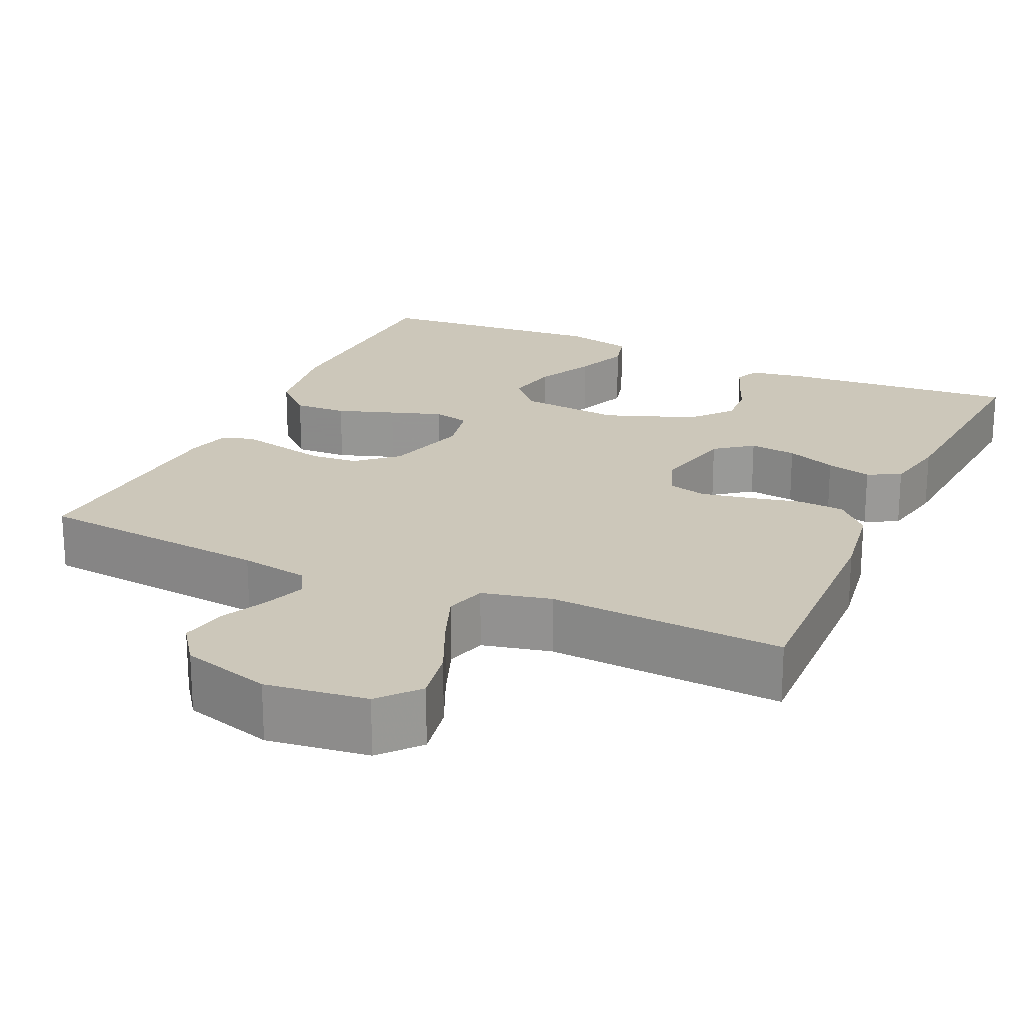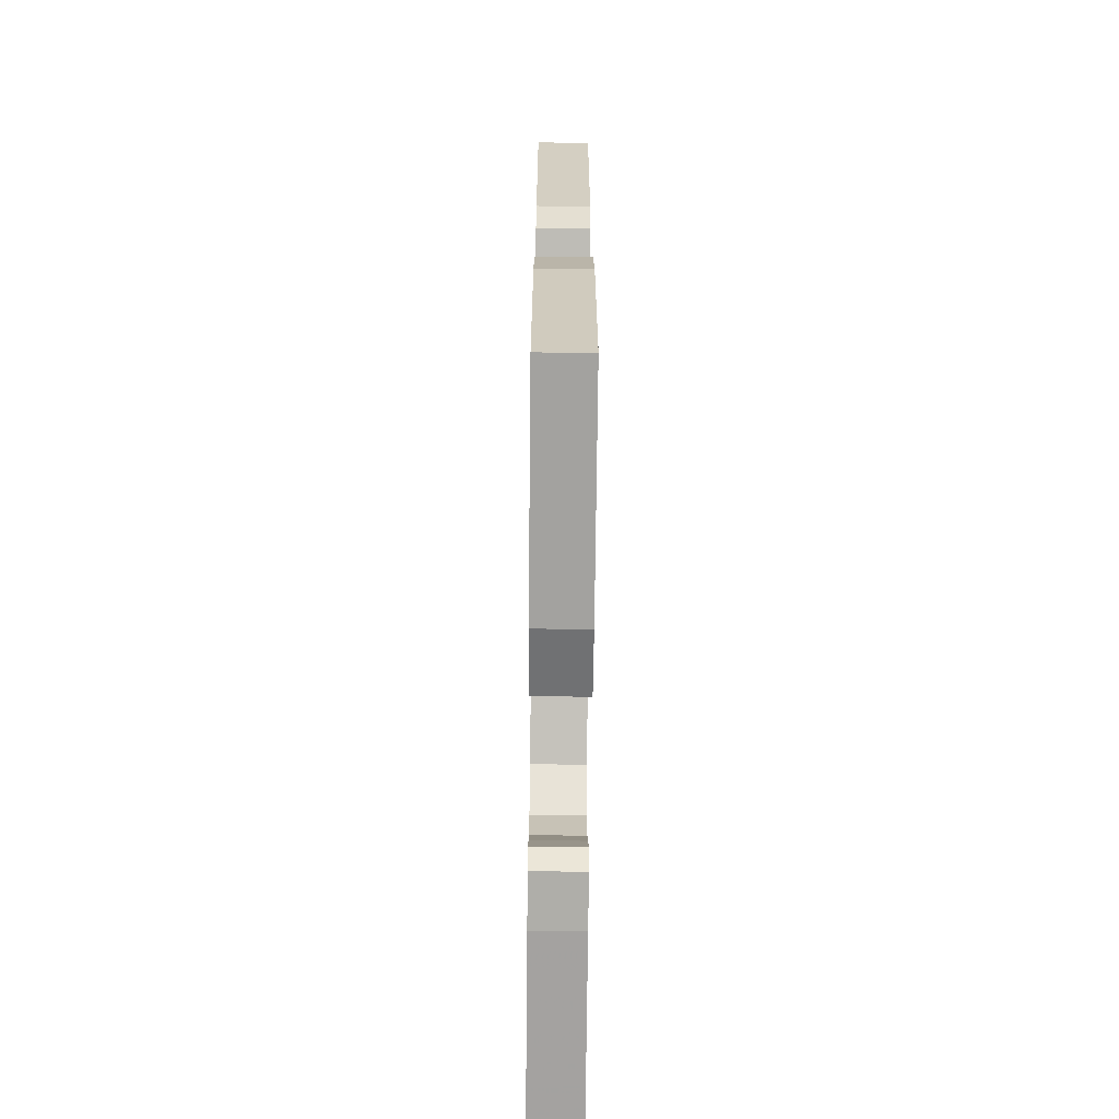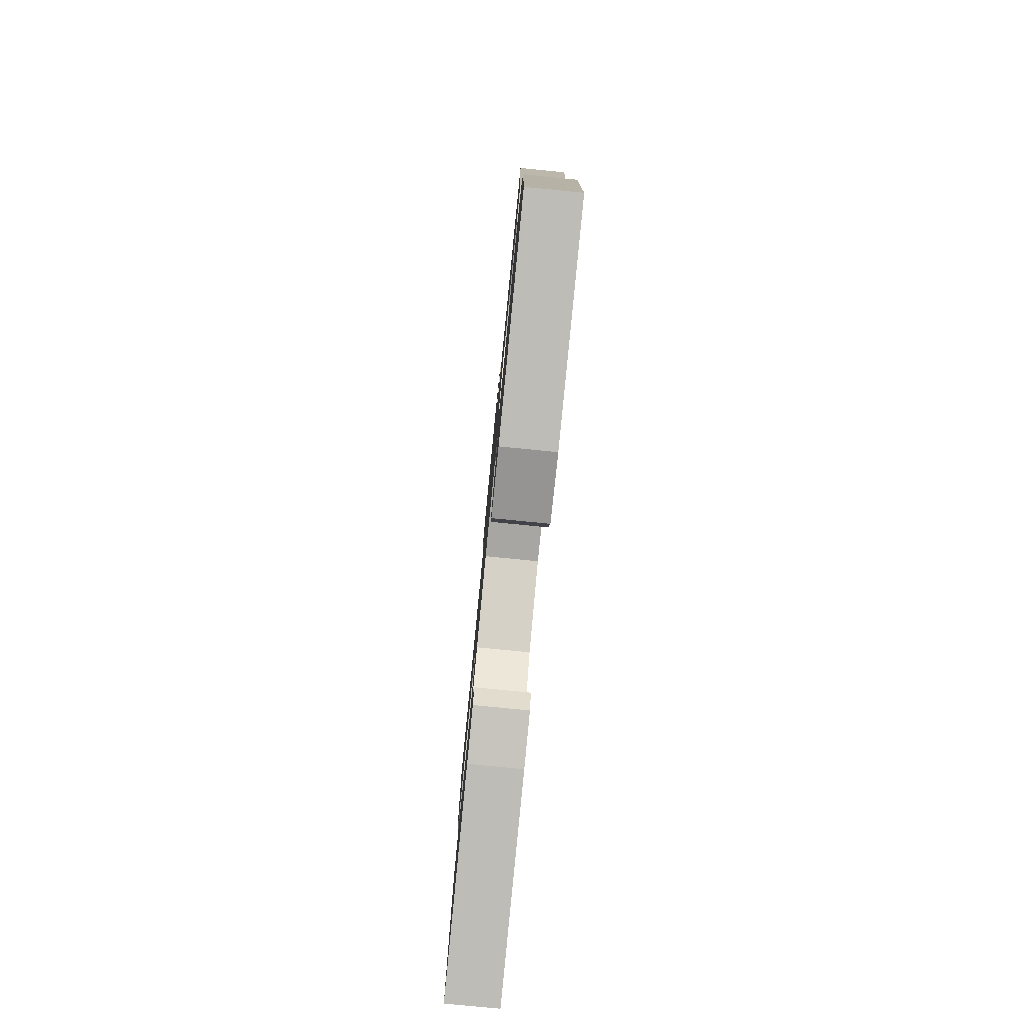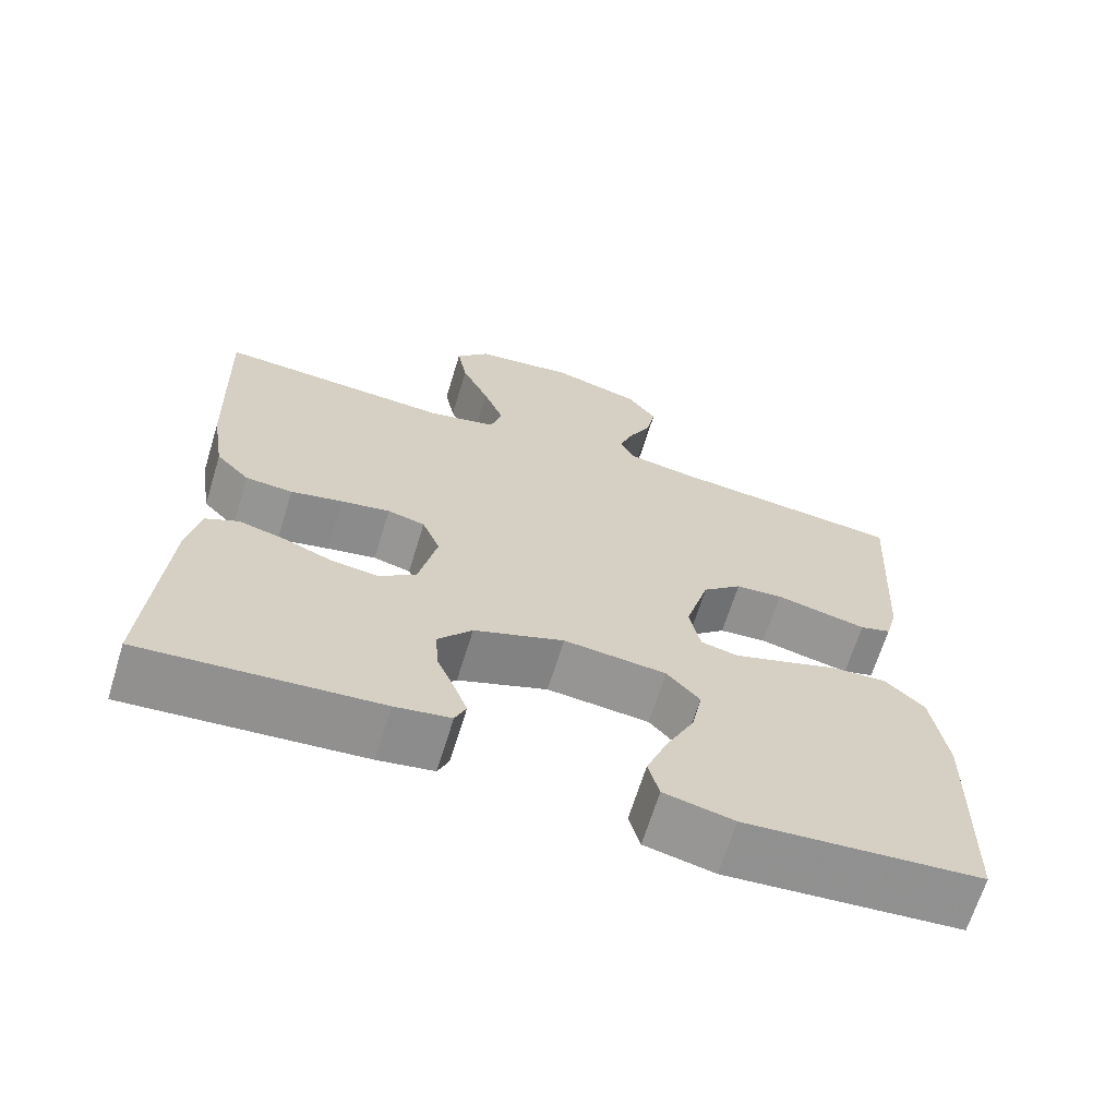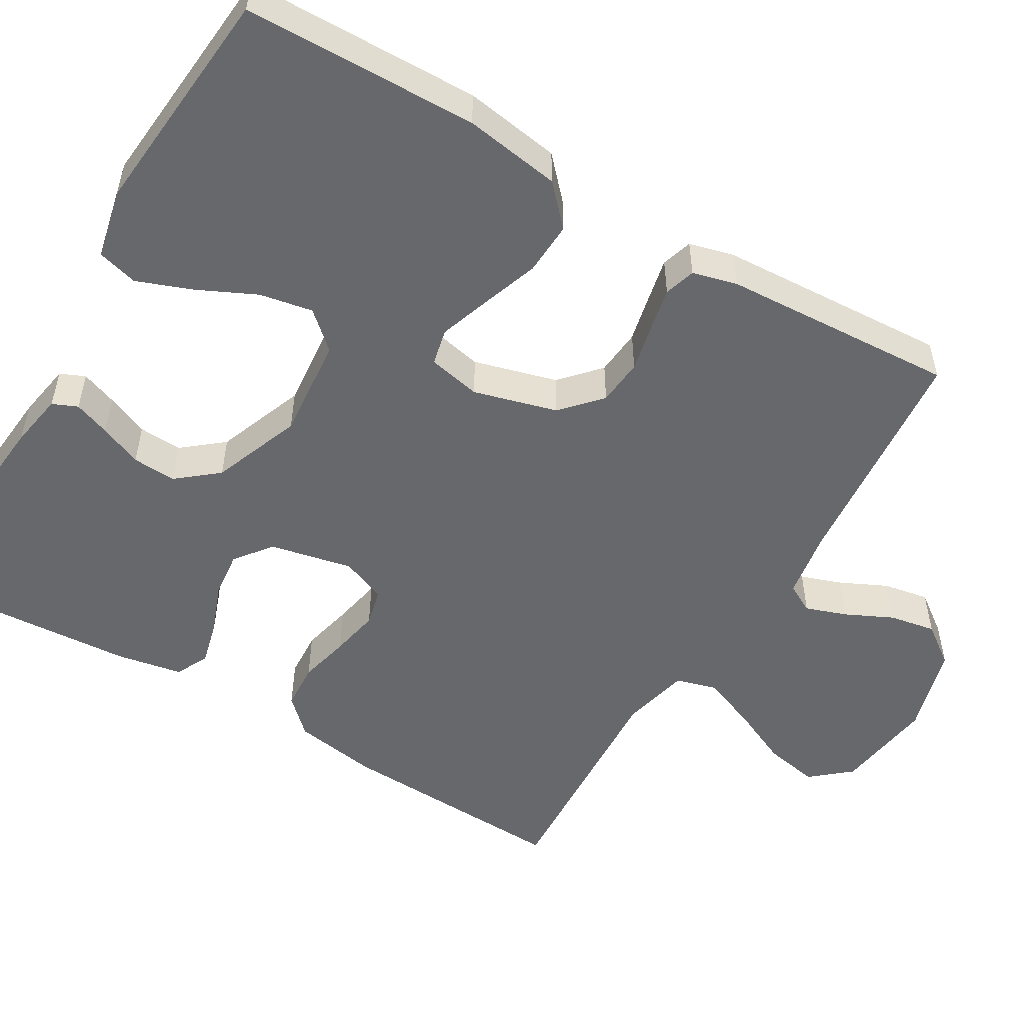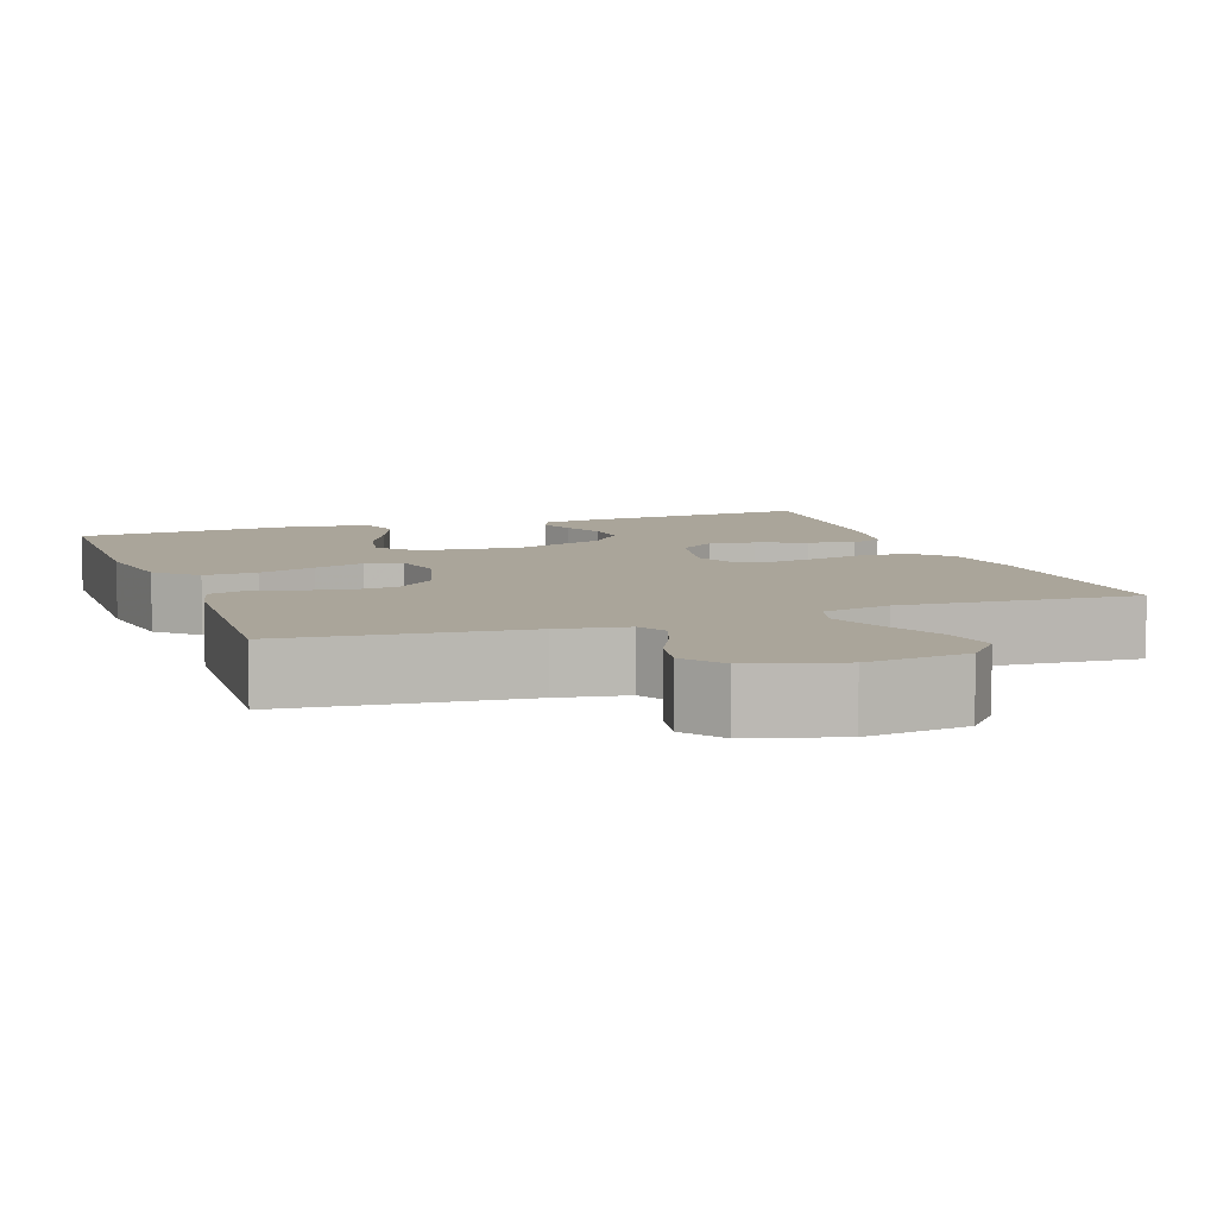
<metadata>
{"format":"obj","ext":"obj","renderer":"f3d","projection":"perspective","resolution":1024,"background":"white","views":[{"elev":21.3,"azim":24.6,"up":"+Y"},{"elev":-67.9,"azim":-90.6,"up":"+Z"},{"elev":-79.9,"azim":-95.6,"up":"+Z"},{"elev":-66.8,"azim":162.9,"up":"+Z"},{"elev":-52.4,"azim":-120.9,"up":"+Y"},{"elev":7.6,"azim":-19.6,"up":"+Y"}]}
</metadata>
<code>
v 0.5 0.07 -0.5
v 0.2 0.07 -0.475
v 0.129 0.07 -0.463
v 0.115 0.07 -0.431
v 0.132 0.07 -0.385
v 0.155 0.07 -0.33
v 0.158 0.07 -0.274
v 0.115 0.07 -0.222
v 0 0.07 -0.179
v -0.131 0.07 -0.192
v -0.173 0.07 -0.239
v -0.16 0.07 -0.307
v -0.124 0.07 -0.382
v -0.097 0.07 -0.452
v -0.111 0.07 -0.504
v -0.2 0.07 -0.524
v -0.5 0.07 -0.5
v -0.507 0.07 -0.2
v -0.488 0.07 -0.076
v -0.438 0.07 -0.029
v -0.37 0.07 -0.032
v -0.297 0.07 -0.057
v -0.231 0.07 -0.079
v -0.184 0.07 -0.068
v -0.17 0.07 0
v -0.2 0.07 0.107
v -0.25 0.07 0.152
v -0.31 0.07 0.157
v -0.372 0.07 0.143
v -0.427 0.07 0.131
v -0.467 0.07 0.143
v -0.482 0.07 0.2
v -0.5 0.07 0.5
v -0.2 0.07 0.53
v -0.112 0.07 0.545
v -0.092 0.07 0.582
v -0.111 0.07 0.635
v -0.14 0.07 0.695
v -0.151 0.07 0.754
v -0.114 0.07 0.805
v 0 0.07 0.838
v 0.129 0.07 0.821
v 0.172 0.07 0.771
v 0.159 0.07 0.701
v 0.124 0.07 0.624
v 0.097 0.07 0.554
v 0.112 0.07 0.502
v 0.2 0.07 0.482
v 0.5 0.07 0.5
v 0.489 0.07 0.2
v 0.472 0.07 0.092
v 0.429 0.07 0.047
v 0.369 0.07 0.043
v 0.303 0.07 0.058
v 0.24 0.07 0.07
v 0.192 0.07 0.058
v 0.169 0.07 0
v 0.192 0.07 -0.106
v 0.239 0.07 -0.142
v 0.299 0.07 -0.135
v 0.363 0.07 -0.11
v 0.421 0.07 -0.095
v 0.463 0.07 -0.116
v 0.479 0.07 -0.2
v 0.5 0 -0.5
v 0.2 0 -0.475
v 0.129 0 -0.463
v 0.115 0 -0.431
v 0.132 0 -0.385
v 0.155 0 -0.33
v 0.158 0 -0.274
v 0.115 0 -0.222
v 0 0 -0.179
v -0.131 0 -0.192
v -0.173 0 -0.239
v -0.16 0 -0.307
v -0.124 0 -0.382
v -0.097 0 -0.452
v -0.111 0 -0.504
v -0.2 0 -0.524
v -0.5 0 -0.5
v -0.507 0 -0.2
v -0.488 0 -0.076
v -0.438 0 -0.029
v -0.37 0 -0.032
v -0.297 0 -0.057
v -0.231 0 -0.079
v -0.184 0 -0.068
v -0.17 0 0
v -0.2 0 0.107
v -0.25 0 0.152
v -0.31 0 0.157
v -0.372 0 0.143
v -0.427 0 0.131
v -0.467 0 0.143
v -0.482 0 0.2
v -0.5 0 0.5
v -0.2 0 0.53
v -0.112 0 0.545
v -0.092 0 0.582
v -0.111 0 0.635
v -0.14 0 0.695
v -0.151 0 0.754
v -0.114 0 0.805
v 0 0 0.838
v 0.129 0 0.821
v 0.172 0 0.771
v 0.159 0 0.701
v 0.124 0 0.624
v 0.097 0 0.554
v 0.112 0 0.502
v 0.2 0 0.482
v 0.5 0 0.5
v 0.489 0 0.2
v 0.472 0 0.092
v 0.429 0 0.047
v 0.369 0 0.043
v 0.303 0 0.058
v 0.24 0 0.07
v 0.192 0 0.058
v 0.169 0 0
v 0.192 0 -0.106
v 0.239 0 -0.142
v 0.299 0 -0.135
v 0.363 0 -0.11
v 0.421 0 -0.095
v 0.463 0 -0.116
v 0.479 0 -0.2
f 60 61 62 63
f 59 60 63 64
f 51 52 53 54
f 51 54 55
f 48 49 50 51
f 47 48 51 55
f 42 43 44 45
f 42 45 46
f 41 42 46
f 40 41 46 47
f 37 38 39 40
f 36 37 40 47
f 31 32 33 34
f 31 34 35
f 28 29 30 31
f 28 31 35
f 27 28 35 36
f 19 20 21 22
f 19 22 23
f 18 19 23
f 17 18 23 24
f 12 13 14 15
f 12 15 16 17
f 3 4 5 6
f 1 2 3 6
f 59 64 1 6
f 58 59 6 7
f 57 58 7 8
f 36 47 55 56
f 26 27 36 56
f 25 26 56 57
f 24 25 57 8
f 11 12 17
f 10 11 17 24
f 9 10 24
f 8 9 24
f 127 126 125 124
f 128 127 124 123
f 118 117 116 115
f 119 118 115
f 115 114 113 112
f 119 115 112 111
f 109 108 107 106
f 110 109 106
f 110 106 105
f 111 110 105 104
f 104 103 102 101
f 111 104 101 100
f 98 97 96 95
f 99 98 95
f 95 94 93 92
f 99 95 92
f 100 99 92 91
f 86 85 84 83
f 87 86 83
f 87 83 82
f 88 87 82 81
f 79 78 77 76
f 81 80 79 76
f 70 69 68 67
f 70 67 66 65
f 70 65 128 123
f 71 70 123 122
f 72 71 122 121
f 120 119 111 100
f 120 100 91 90
f 121 120 90 89
f 72 121 89 88
f 81 76 75
f 88 81 75 74
f 88 74 73
f 88 73 72
f 1 65 66 2
f 2 66 67 3
f 3 67 68 4
f 4 68 69 5
f 5 69 70 6
f 6 70 71 7
f 7 71 72 8
f 8 72 73 9
f 9 73 74 10
f 10 74 75 11
f 11 75 76 12
f 12 76 77 13
f 13 77 78 14
f 14 78 79 15
f 15 79 80 16
f 16 80 81 17
f 17 81 82 18
f 18 82 83 19
f 19 83 84 20
f 20 84 85 21
f 21 85 86 22
f 22 86 87 23
f 23 87 88 24
f 24 88 89 25
f 25 89 90 26
f 26 90 91 27
f 27 91 92 28
f 28 92 93 29
f 29 93 94 30
f 30 94 95 31
f 31 95 96 32
f 32 96 97 33
f 33 97 98 34
f 34 98 99 35
f 35 99 100 36
f 36 100 101 37
f 37 101 102 38
f 38 102 103 39
f 39 103 104 40
f 40 104 105 41
f 41 105 106 42
f 42 106 107 43
f 43 107 108 44
f 44 108 109 45
f 45 109 110 46
f 46 110 111 47
f 47 111 112 48
f 48 112 113 49
f 49 113 114 50
f 50 114 115 51
f 51 115 116 52
f 52 116 117 53
f 53 117 118 54
f 54 118 119 55
f 55 119 120 56
f 56 120 121 57
f 57 121 122 58
f 58 122 123 59
f 59 123 124 60
f 60 124 125 61
f 61 125 126 62
f 62 126 127 63
f 63 127 128 64
f 64 128 65 1

</code>
